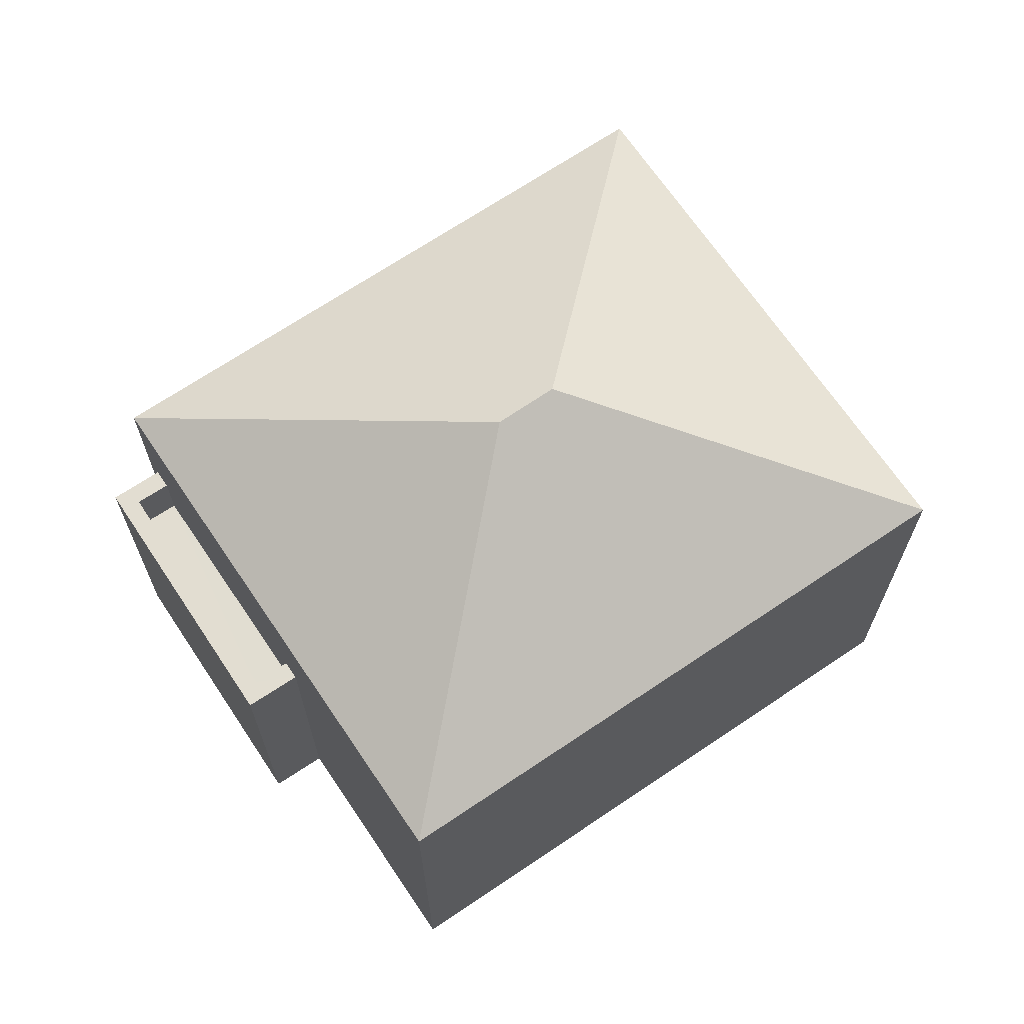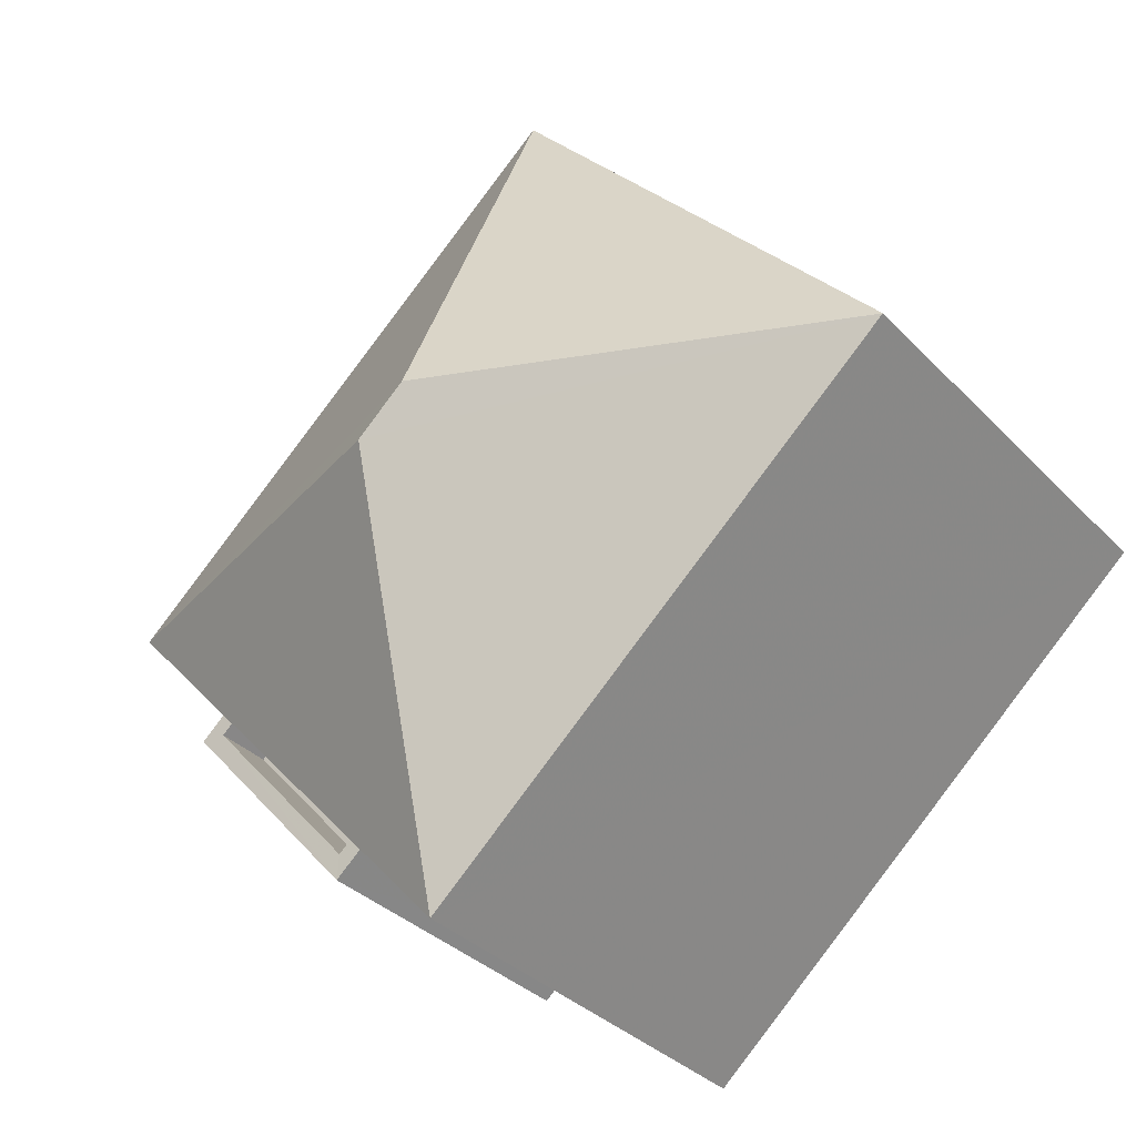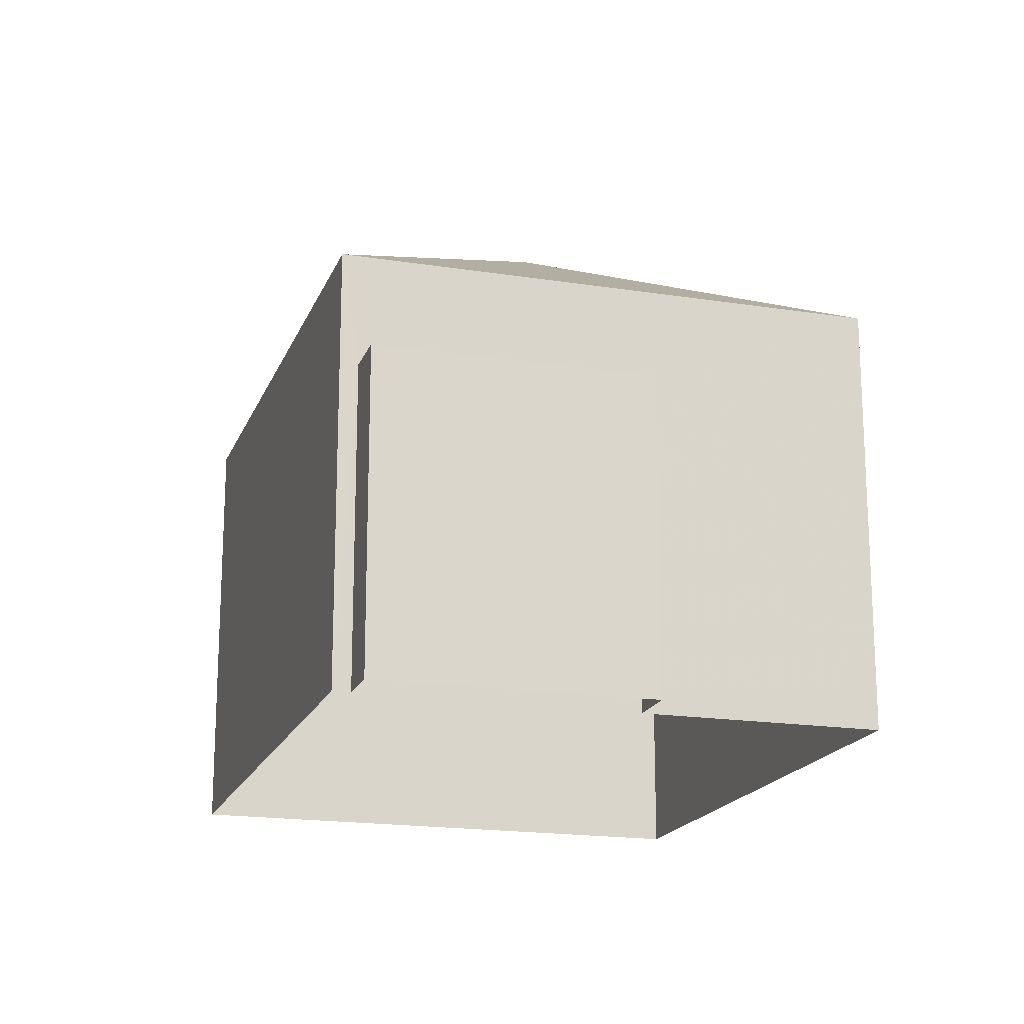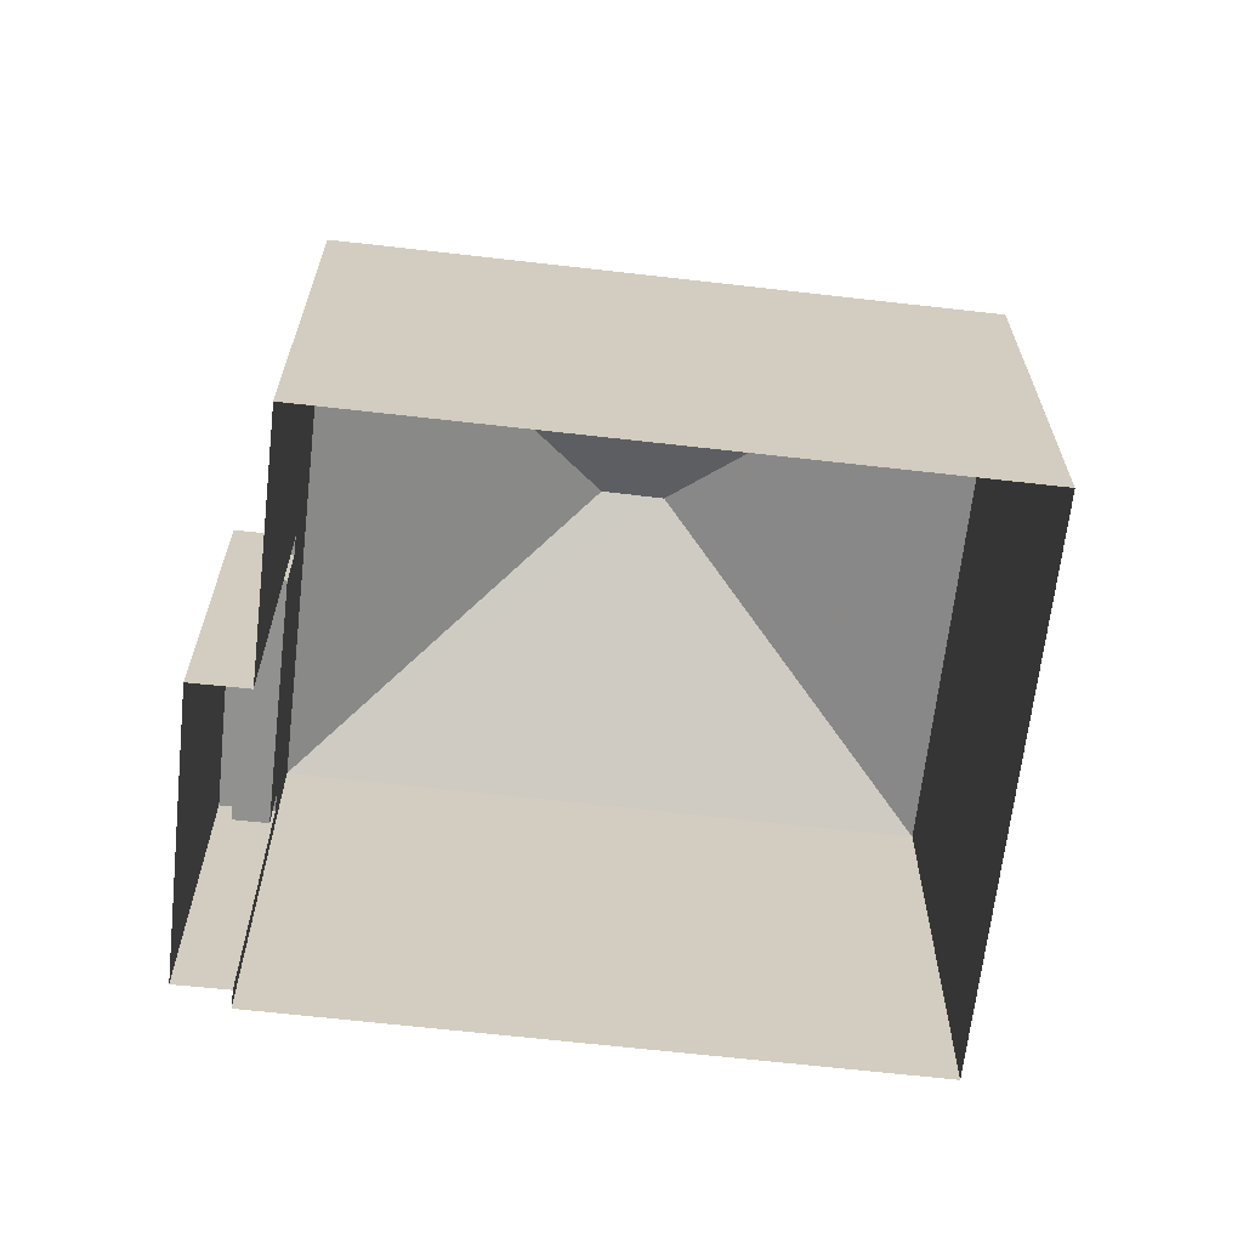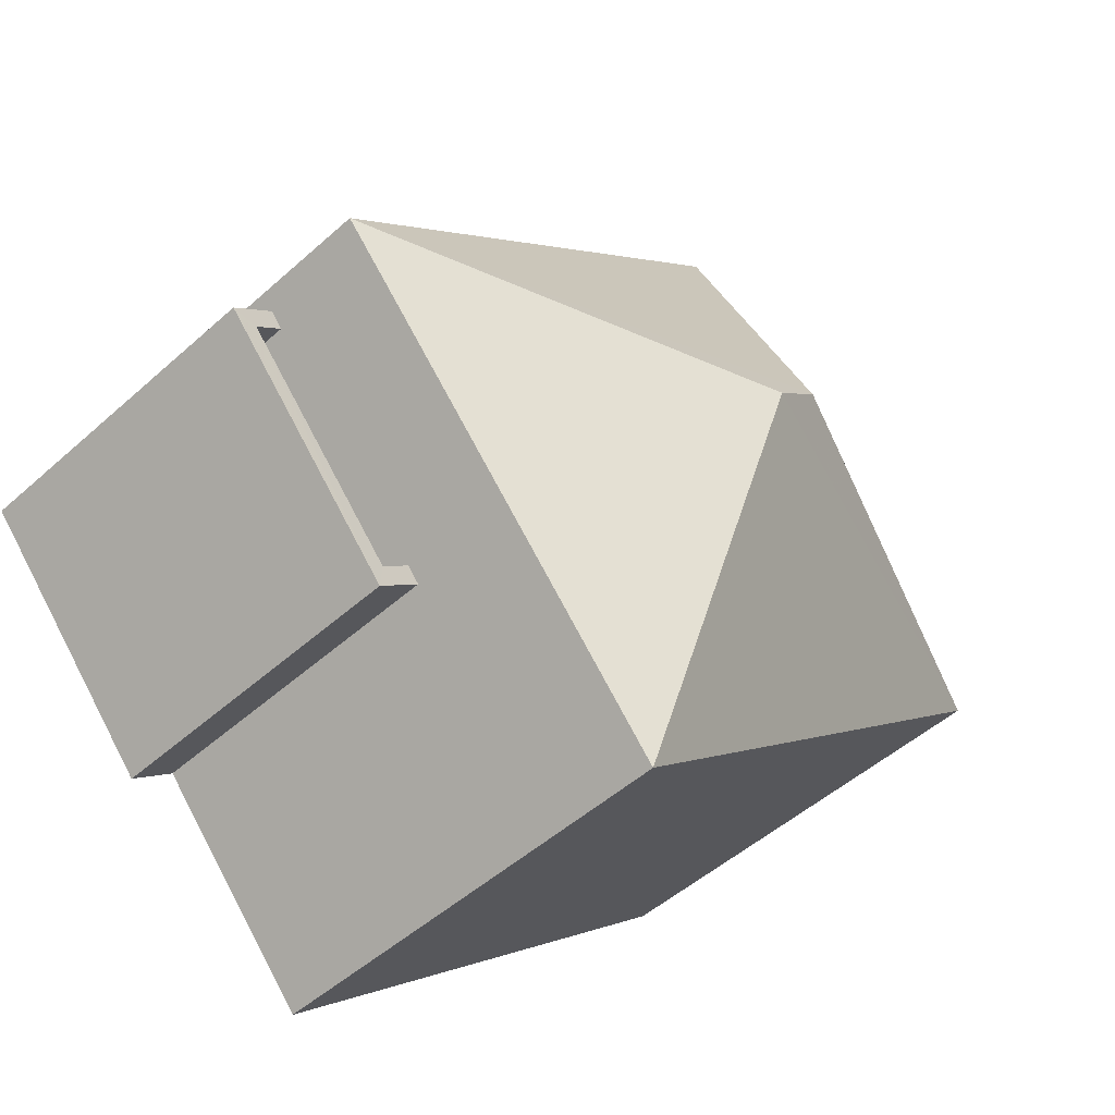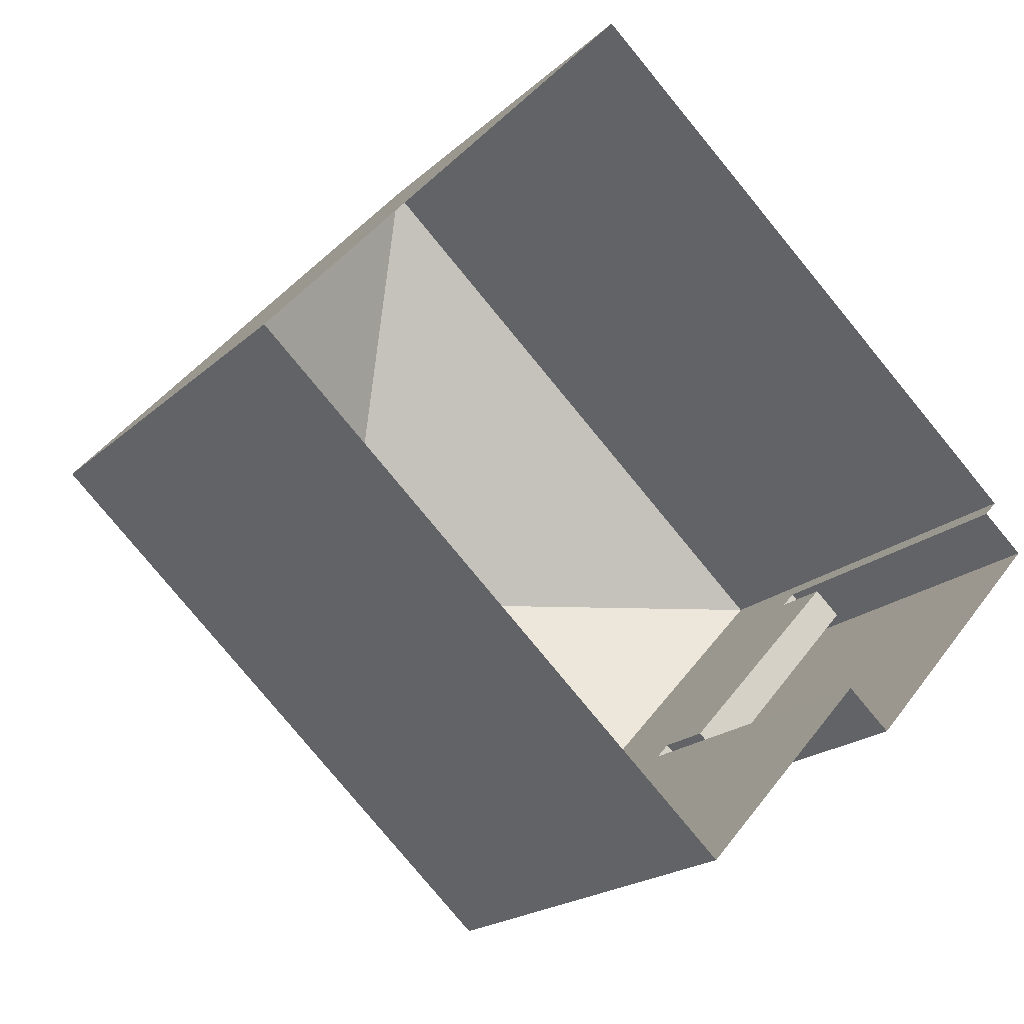
<metadata>
{"format":"obj","ext":"obj","renderer":"f3d","projection":"perspective","resolution":1024,"background":"white","views":[{"elev":68.6,"azim":7.8,"up":"+Z"},{"elev":-34.0,"azim":36.4,"up":"+Y"},{"elev":-18.2,"azim":-65.1,"up":"+Z"},{"elev":-65.9,"azim":35.3,"up":"+Z"},{"elev":-49.8,"azim":-45.5,"up":"+Y"},{"elev":-19.4,"azim":148.5,"up":"+Y"}]}
</metadata>
<code>
v 1.267e+04 -1.57e+04 20.88
v 1.267e+04 -1.569e+04 20.88
v 1.268e+04 -1.569e+04 20.88
v 1.267e+04 -1.569e+04 20.88
v 1.267e+04 -1.569e+04 20.87
v 1.267e+04 -1.569e+04 20.87
v 1.267e+04 -1.569e+04 20.88
v 1.266e+04 -1.569e+04 20.87
v 1.267e+04 -1.569e+04 24.4
v 1.267e+04 -1.569e+04 24.4
v 1.267e+04 -1.569e+04 24.4
v 1.267e+04 -1.569e+04 24.4
v 1.267e+04 -1.569e+04 25.2
v 1.267e+04 -1.569e+04 25.2
v 1.267e+04 -1.569e+04 25.2
v 1.266e+04 -1.569e+04 25.2
v 1.267e+04 -1.569e+04 25.2
v 1.267e+04 -1.569e+04 25.2
v 1.267e+04 -1.569e+04 25.2
v 1.267e+04 -1.569e+04 25.2
v 1.268e+04 -1.569e+04 26.71
v 1.267e+04 -1.569e+04 28.71
v 1.267e+04 -1.57e+04 26.71
v 1.267e+04 -1.569e+04 28.71
v 1.267e+04 -1.569e+04 26.71
v 1.267e+04 -1.569e+04 26.71
f 1 2 3
f 3 2 4
f 4 5 6
f 5 2 7
f 5 7 8
f 4 2 5
f 9 10 11
f 12 9 11
f 13 14 15
f 14 16 15
f 17 18 19
f 15 16 20
f 18 15 20
f 19 18 20
f 21 22 23
f 24 22 21
f 22 24 25
f 25 24 26
f 24 21 26
f 22 25 23
f 9 15 10
f 9 13 15
f 17 11 18
f 17 12 11
f 15 11 10
f 15 18 11
f 2 20 7
f 2 19 20
f 16 8 7
f 20 16 7
f 5 8 16
f 14 5 16
f 5 14 6
f 25 6 14
f 25 17 23
f 1 19 2
f 23 19 1
f 13 9 12
f 25 14 13
f 17 13 12
f 17 19 23
f 25 13 17
f 25 26 4
f 6 25 4
f 26 3 4
f 26 21 3
f 23 1 3
f 21 23 3

</code>
